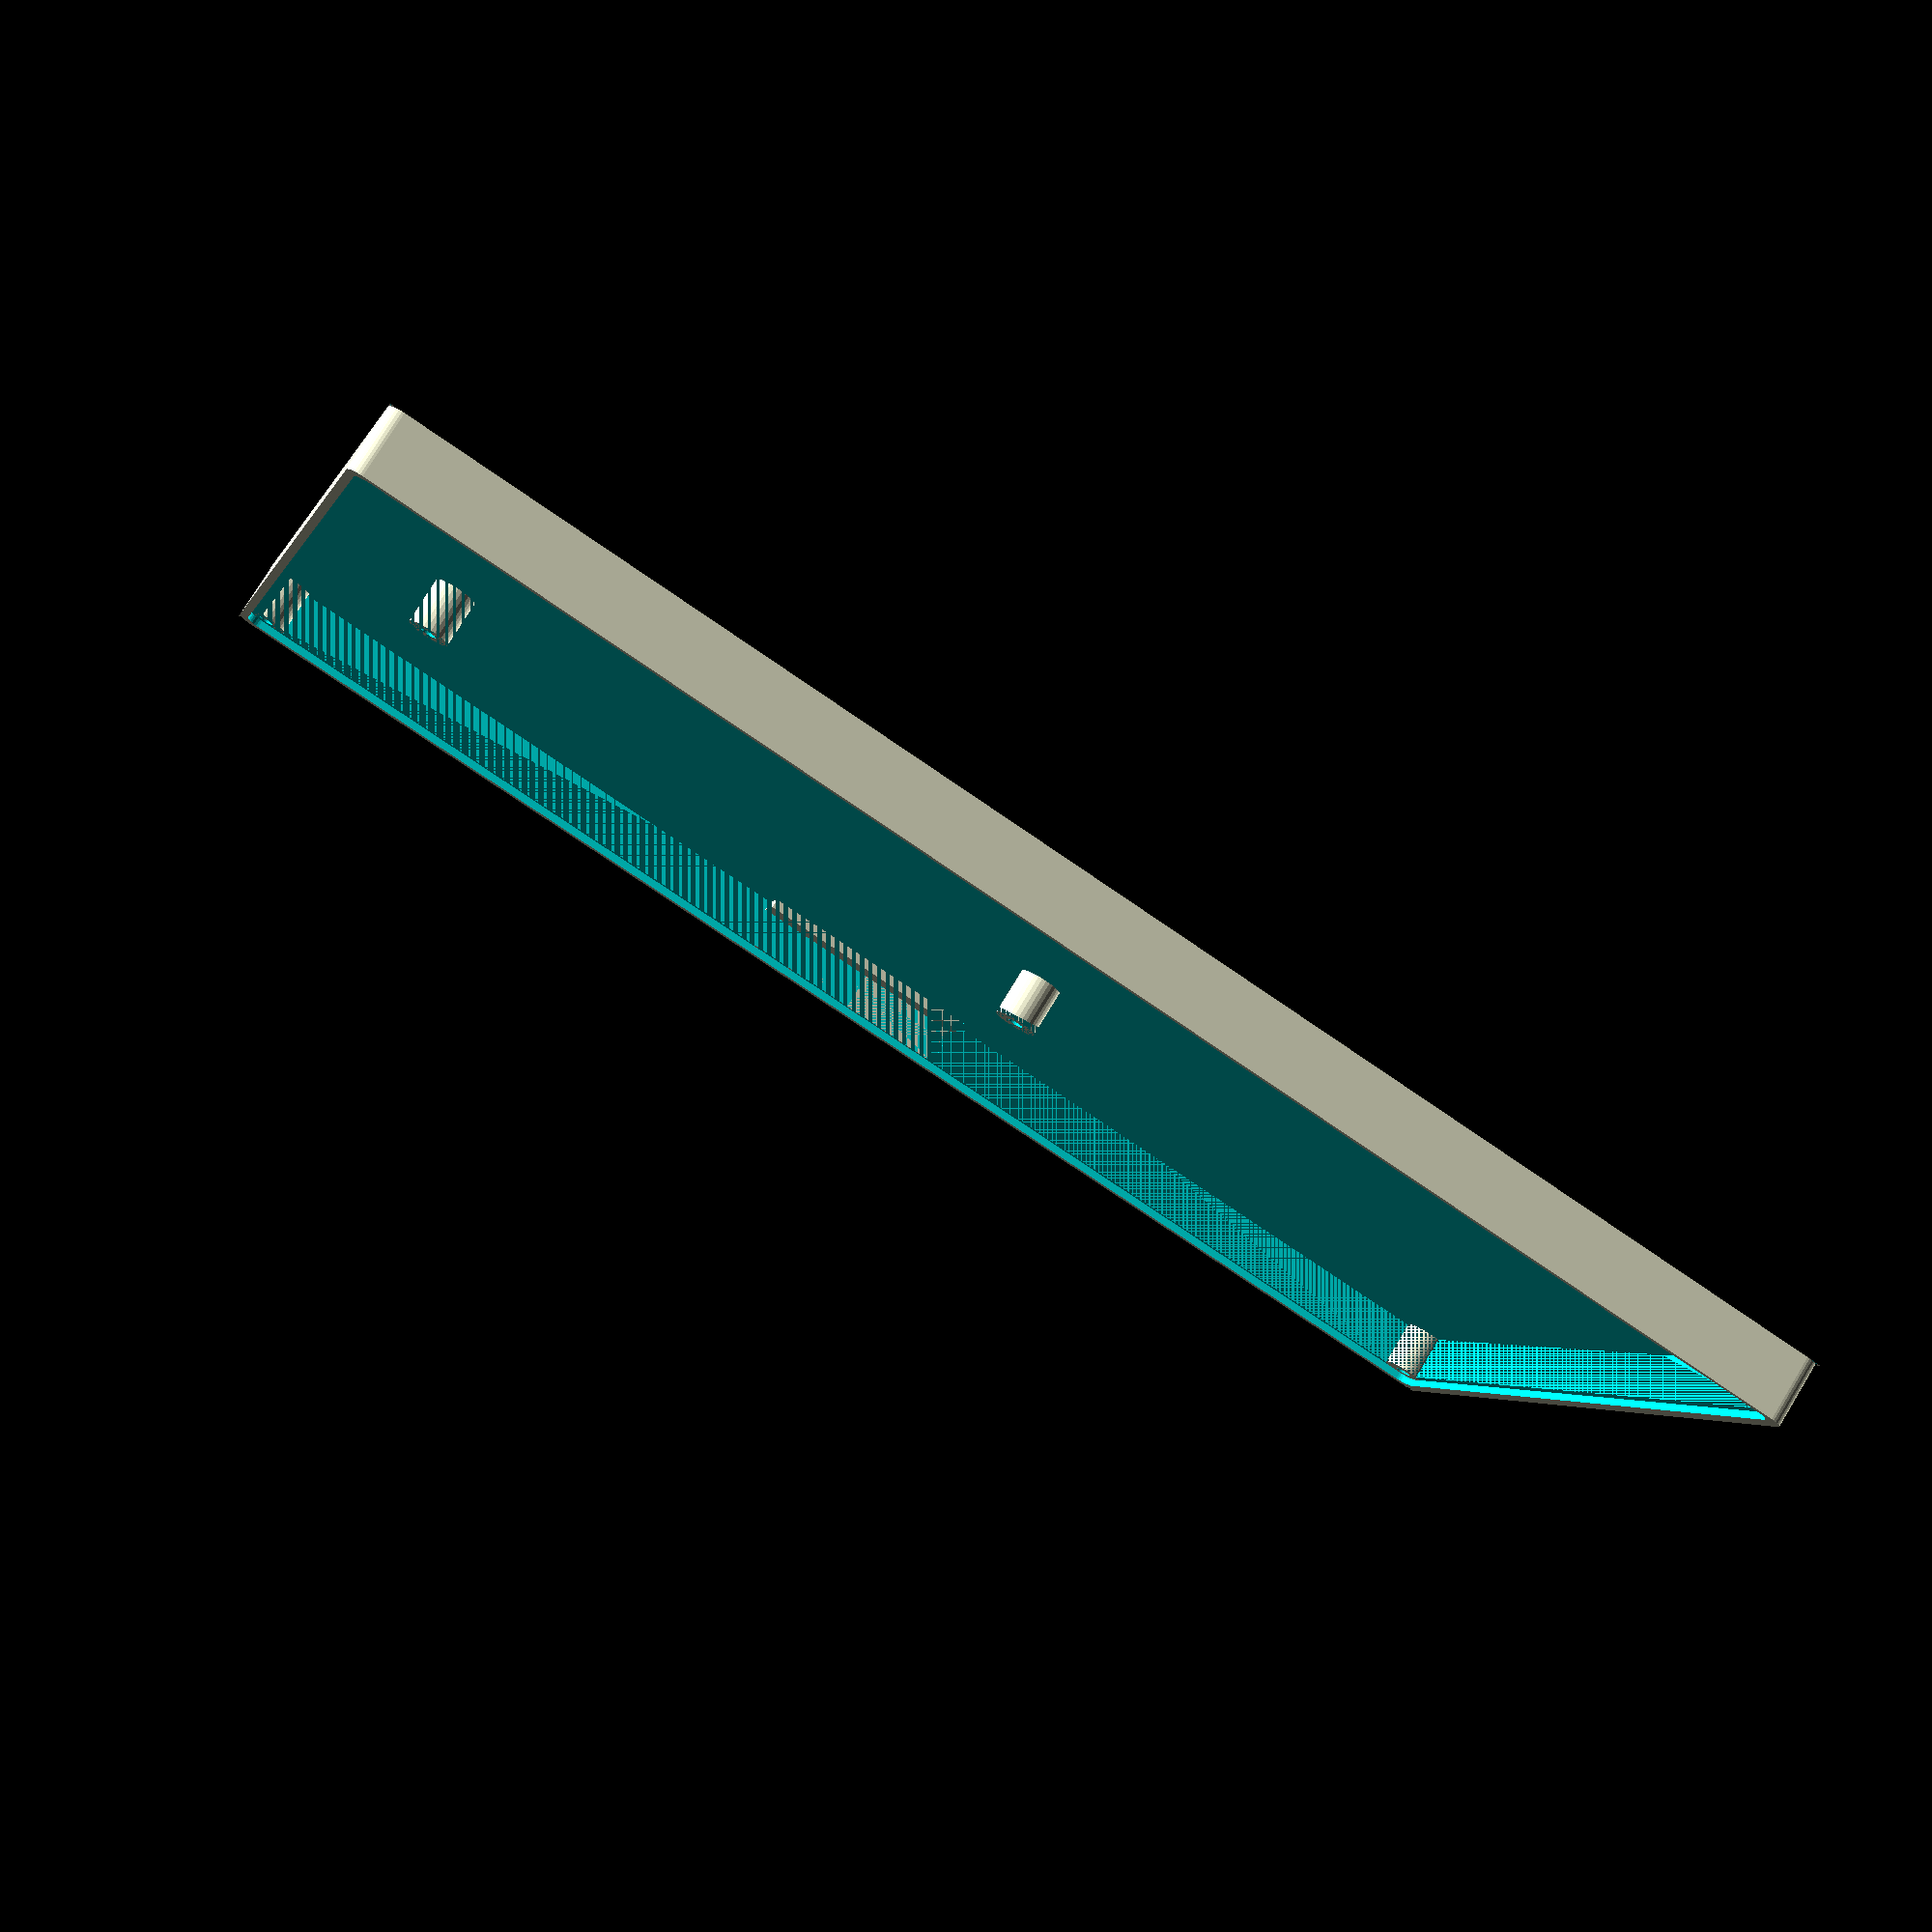
<openscad>

board_width = 210;
board_height = 314;
wall_width = 2;
board_overlap = 2;
tol = 0.2;
screw_radius = 1.7;
screw_head_radius = 2.8;
screw_head_height = 3;
screw_offset = 3.5;
standoff_height = 10;
standoff_radius = screw_head_radius * 1.6;

interlock_width = 10;

case_width = board_width + (wall_width + tol) * 2;
case_height = board_height + (wall_width + tol) * 2;
case_depth = 1.6 + standoff_height + wall_width;

standoff_positions = [
    [screw_offset, screw_offset],
    [board_width - screw_offset, screw_offset],
    [board_width / 2, 30],
    [screw_offset, board_height - screw_offset],
    [board_width - screw_offset, board_height - screw_offset],
    [board_width / 2, 172]
];

module meniscus(height, radius) {
    difference() {
        cube([radius + 0.1, radius + 0.1, height]);
        translate([-0.1, -0.1, -0.1]) {
            cylinder(height + 0.1, radius + 0.1, radius + 0.1, $fn=32);
        }
    }
}

module rounded_cube(x, y, z, r = 3) {
    difference() {
        cube([x, y, z]);
        translate([x - r, y - r]) meniscus(z, r);
        translate([r, y - r]) rotate([0, 0, 90]) meniscus(z, r);
        translate([r, r]) rotate([0, 0, 180]) meniscus(z, r);
        translate([x - r, r]) rotate([0, 0, 270]) meniscus(z, r);
    }
}

module screw_hole(x, y) {
    translate([x + wall_width, y + wall_width, -tol]) {
        cylinder(
            standoff_height + wall_width + tol * 2,
            screw_radius,
            screw_radius,
            $fn=32
        );
        cylinder(
            screw_head_height + tol * 2,
            screw_head_radius,
            screw_head_radius,
            $fn=32
        );
    }
}

module standoff(x, y) {
    translate([x + wall_width, y + wall_width, wall_width]) {
        cylinder(standoff_height, standoff_radius, standoff_radius, $fn=32);
    }
}


module full_case() {
    difference() {
        union() {
            difference() {
                rounded_cube(case_width, case_height, case_depth);
                translate([wall_width + board_overlap, wall_width + board_overlap, wall_width]) {
                    rounded_cube(
                        case_width - board_overlap * 2 - wall_width * 2,
                        case_height - board_overlap * 2 - wall_width * 2 + tol,
                        standoff_height
                    );
                }
                translate([
                    wall_width - tol,
                    wall_width - tol,
                    standoff_height + wall_width
                ]) {
                    rounded_cube(
                        board_width + tol,
                        board_height + tol,
                        case_depth - standoff_height
                    );
                }
            }
            for (pos = standoff_positions) {
                standoff(pos[0], pos[1]);
            }
        }
        for (pos = standoff_positions) {
            screw_hole(pos[0], pos[1]);
        }
    }
}

module interlock_holes(t) {
    // Make hole "t" bigger than insert.
    hole_size = 5;
    y = case_height / 2 - t / 2 + 25 - hole_size - wall_width;
    translate([wall_width - t / 2, y, 0]) {
        cube([interlock_width + t, hole_size + t, wall_width * 2]);
    }
    translate([case_width - wall_width - t / 2 - interlock_width, y, 0]) {
        cube([interlock_width + t, hole_size + t, wall_width * 2]);
    }
    translate([case_width - wall_width - board_overlap - t / 2, y - 50 + hole_size, wall_width]) {
        cube([board_overlap + t, 50 + t, standoff_height]);
    }
    translate([wall_width - t / 2, y - 50 + hole_size, wall_width]) {
        cube([board_overlap + t, 50 + t, standoff_height]);
    }
}

module front_half() {
    translate([0, -0, 0]) {
        union() {
            intersection() {
                full_case();
                cube([case_width, case_height / 2, case_depth]);
            }
            translate([wall_width, board_height / 2 - 25, wall_width]) {
                cube([interlock_width, 50, wall_width]);
            }
            translate([case_width - wall_width - interlock_width, board_height / 2 - 25, wall_width]) {
                cube([interlock_width, 50, wall_width]);
            }
            interlock_holes(0);
        }
    }
}

module back_half() {
    translate([0, 0, 0]) {
        difference() {
            intersection() {
                full_case();
                translate([0, case_height / 2, 0]) {
                    cube([case_width, case_height / 2, case_depth]);
                }
            }
            interlock_holes(tol);
        }
    }
}

front_half();
back_half();

</openscad>
<views>
elev=281.6 azim=106.0 roll=31.4 proj=p view=solid
</views>
